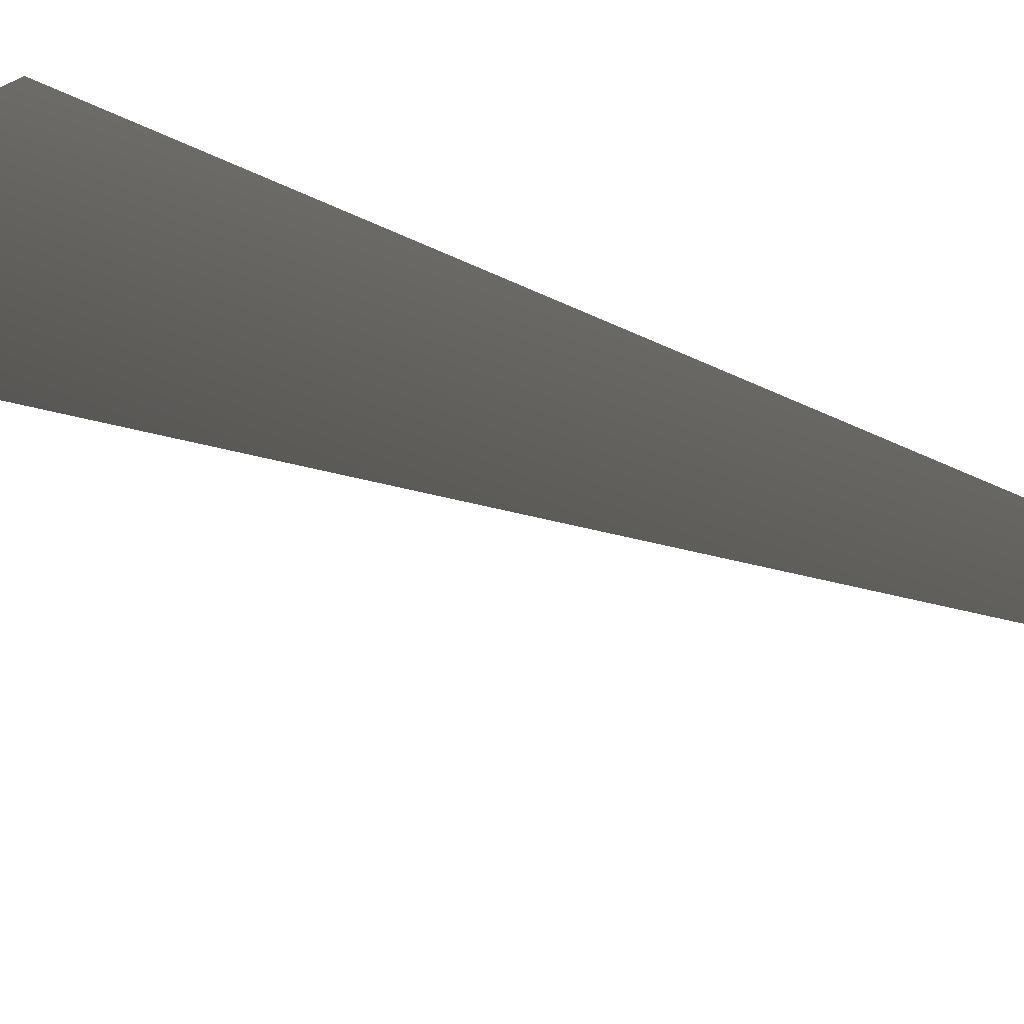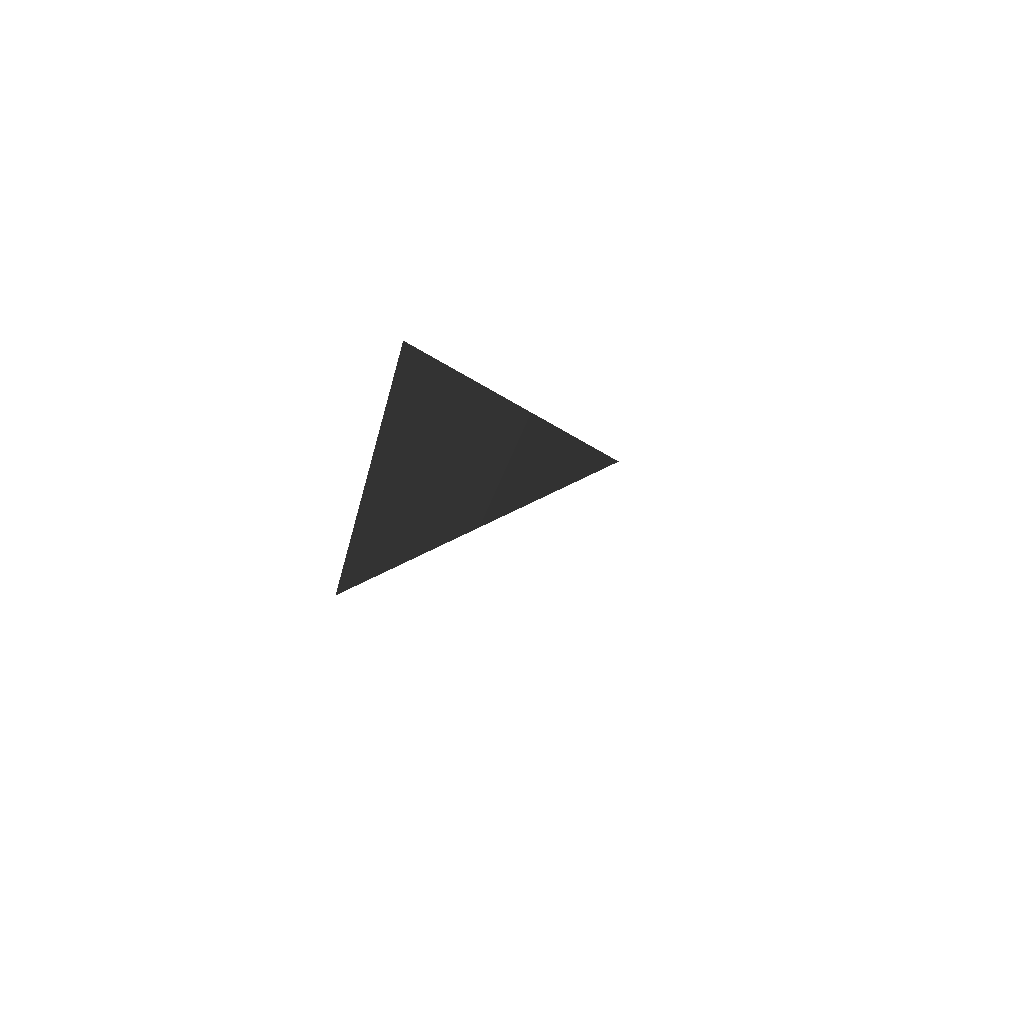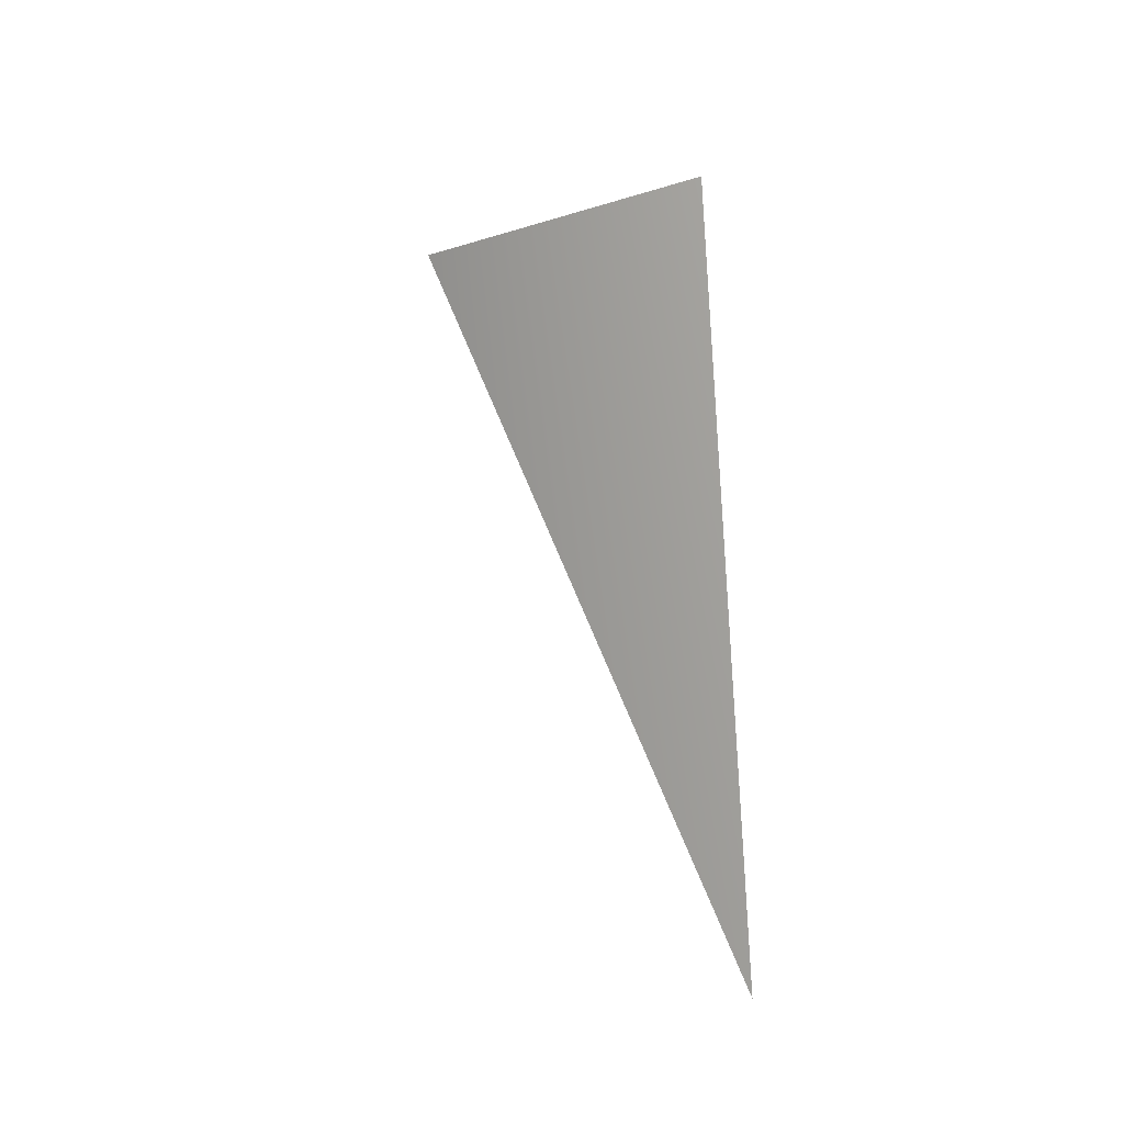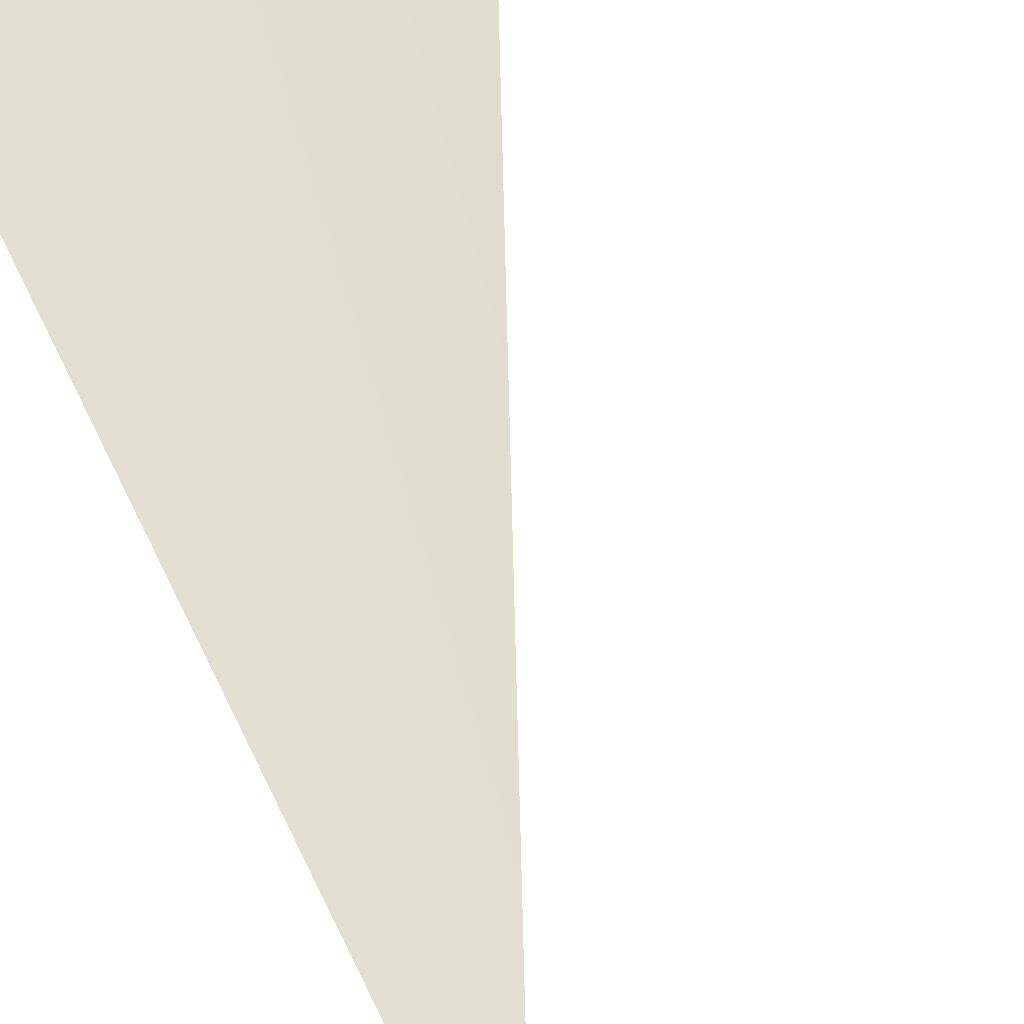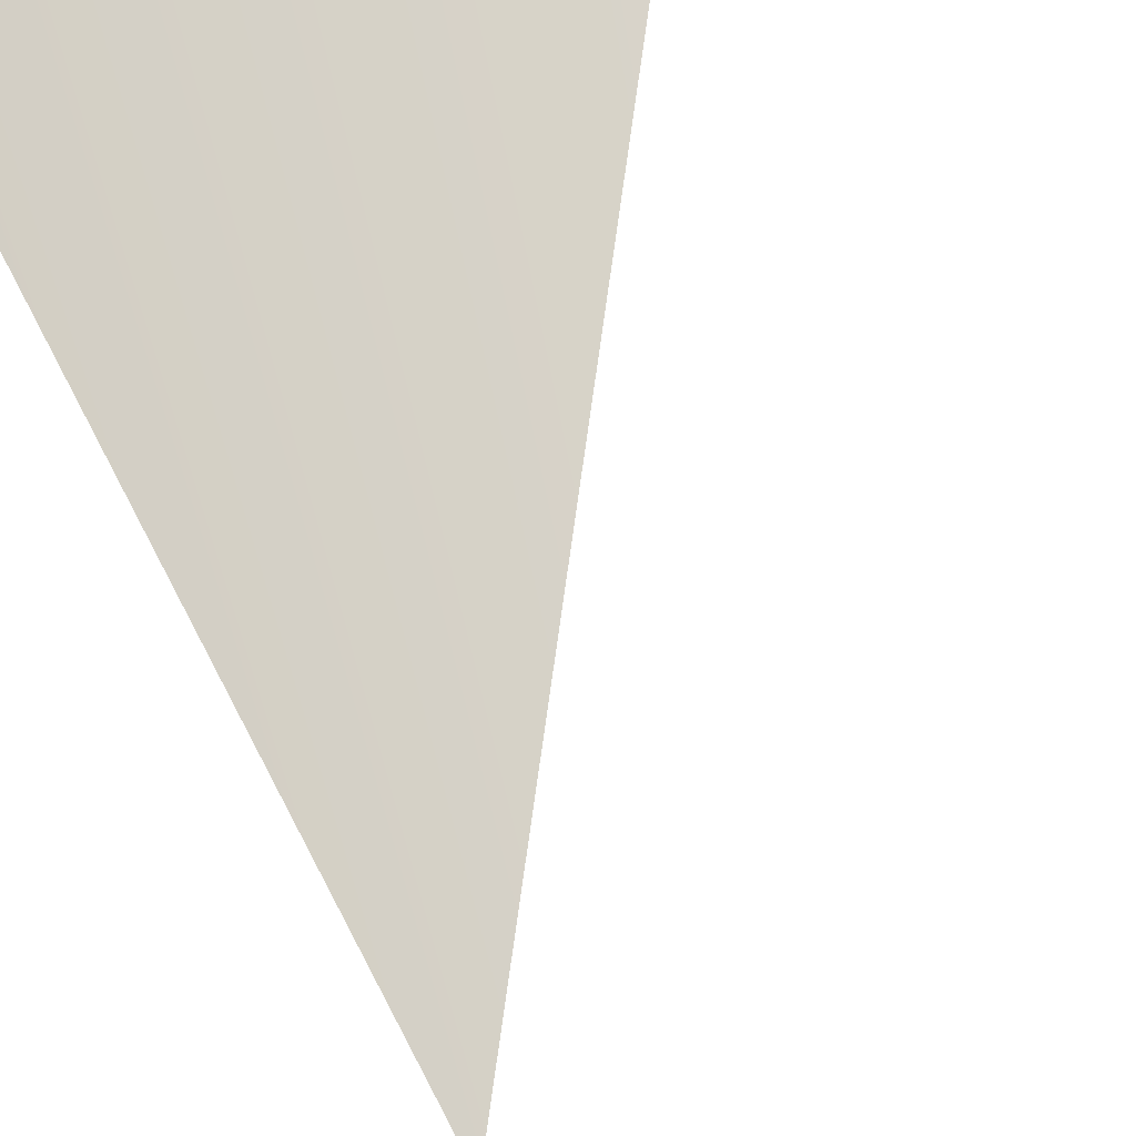
<metadata>
{"format":"obj","ext":"obj","renderer":"f3d","projection":"perspective","resolution":1024,"background":"white","views":[{"elev":32.6,"azim":-49.5,"up":"+Z"},{"elev":-72.8,"azim":150.0,"up":"+Y"},{"elev":-38.1,"azim":21.1,"up":"+Y"},{"elev":-56.6,"azim":-160.3,"up":"+Z"},{"elev":-36.7,"azim":-166.5,"up":"+Z"}]}
</metadata>
<code>
v -200 -200 0
v -200 -500 0
v -300 -200 0
f 1 2 3

</code>
